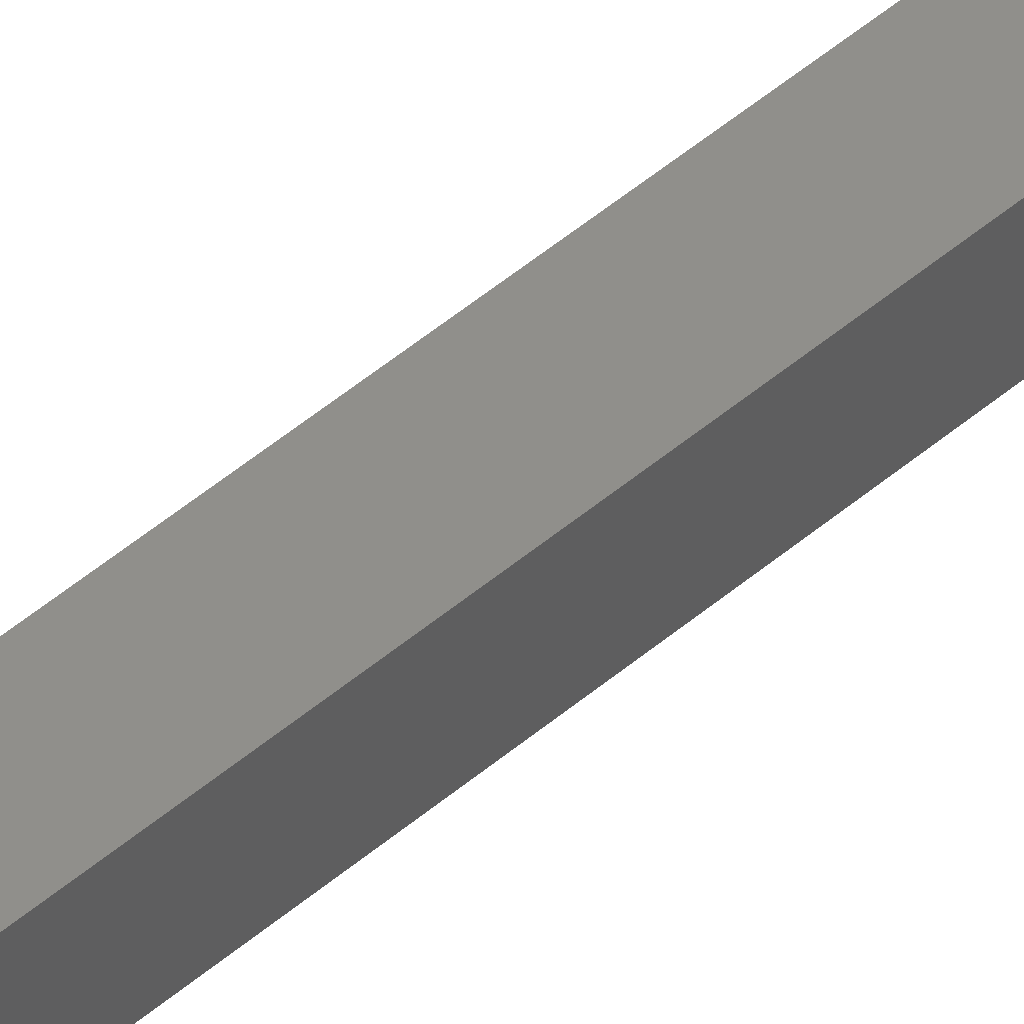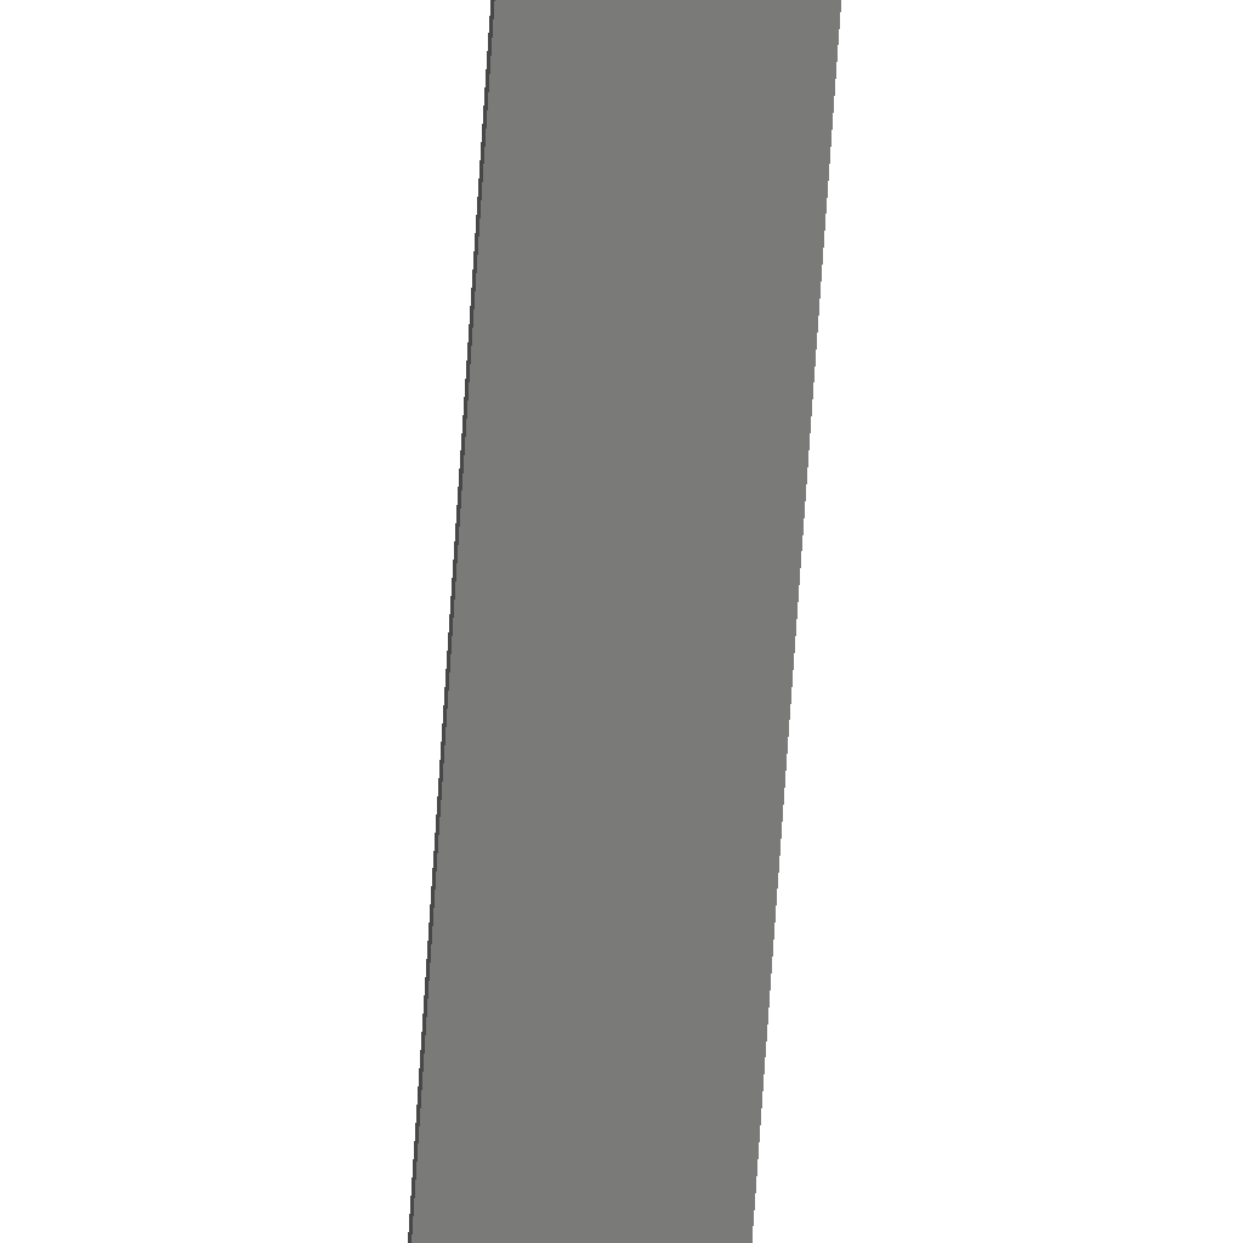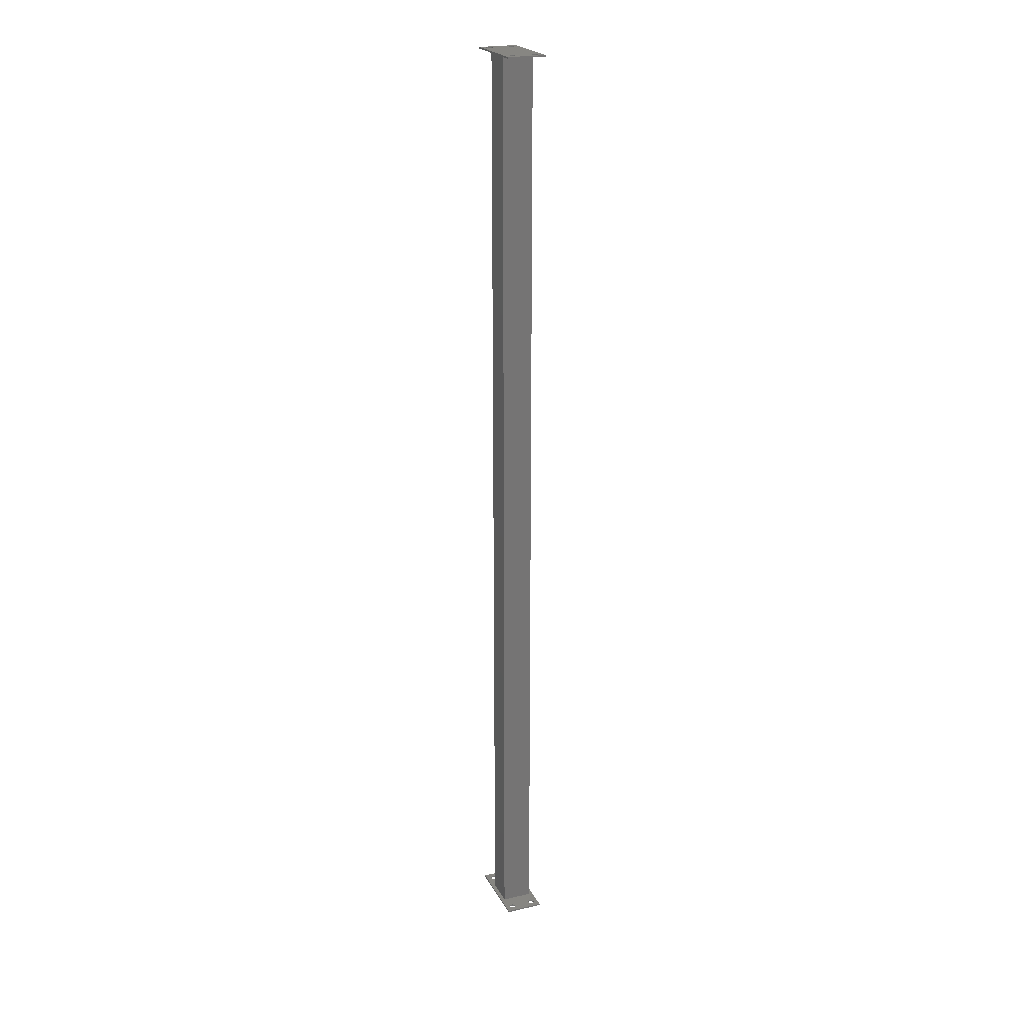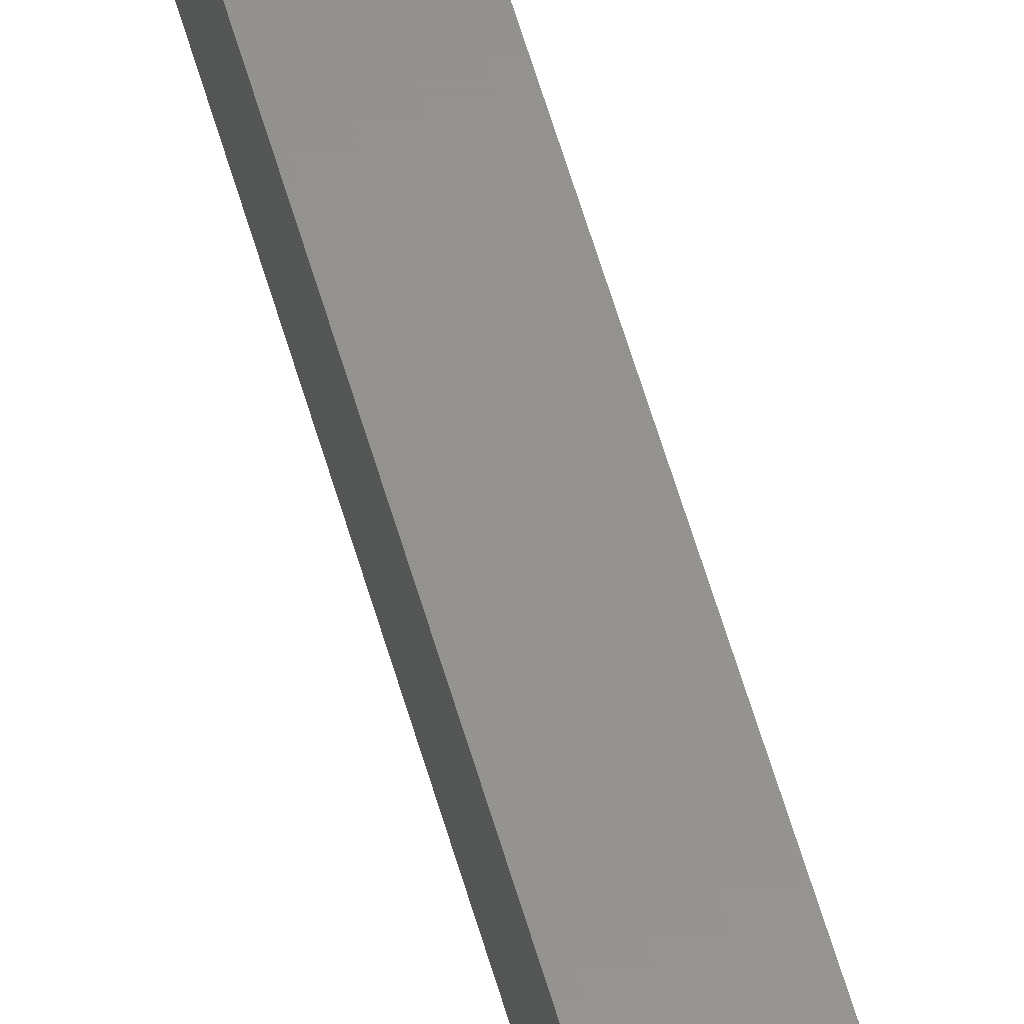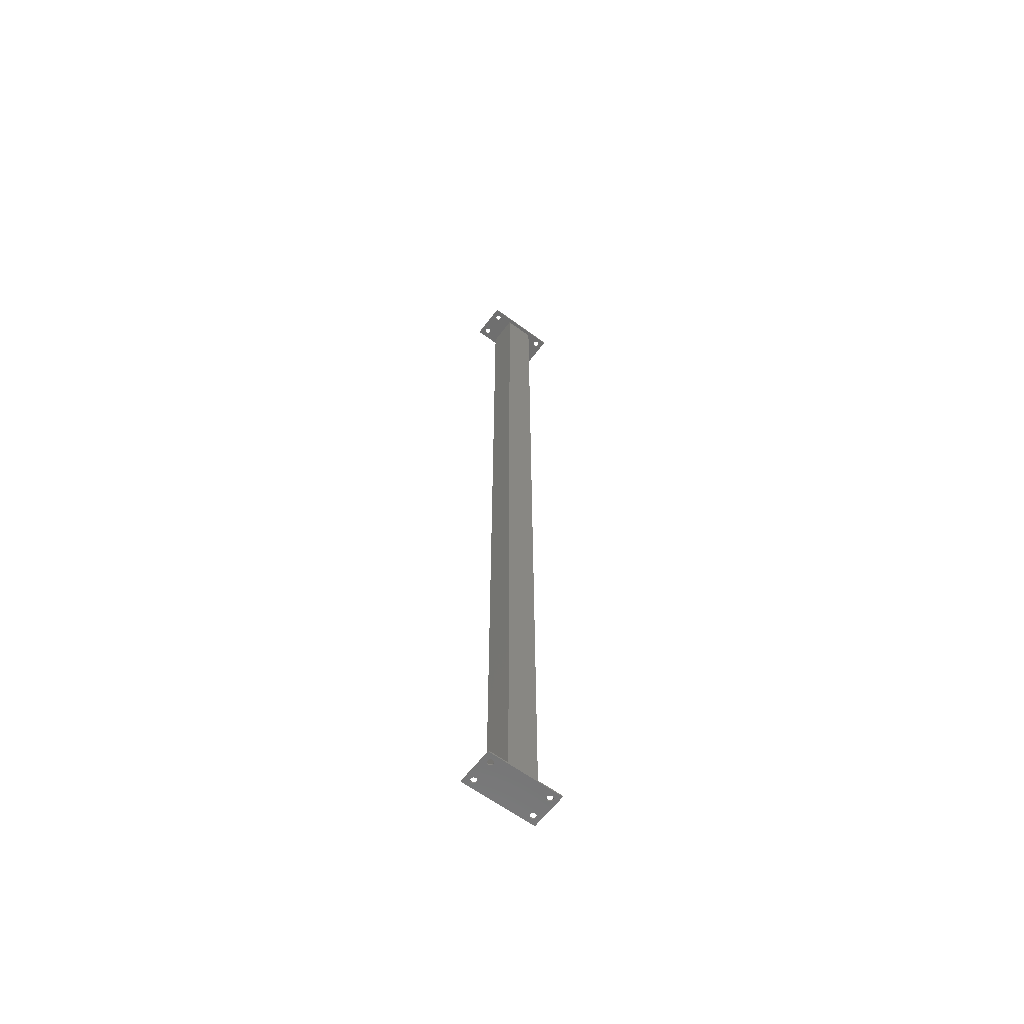
<metadata>
{"format":"stl","ext":"stl","renderer":"f3d","projection":"perspective","resolution":1024,"background":"white","views":[{"elev":48.5,"azim":46.3,"up":"+Z"},{"elev":-73.2,"azim":176.2,"up":"+Z"},{"elev":22.4,"azim":158.6,"up":"+Y"},{"elev":56.2,"azim":164.5,"up":"+Z"},{"elev":-61.5,"azim":-127.0,"up":"+Y"}]}
</metadata>
<code>
# stl→obj: 240 verts, 504 faces
v -5 -2 -30
v -5 -6.661e-15 -30
v 45 -2 -30
v 45 -6.661e-15 -30
v -5 -2 70
v -5 1.554e-14 70
v 7.272 -2 -23.29
v 1.116 -2 59.04
v 5.482 -2 63.97
v 7.272 -2 63.29
v 45 -2 70
v 1.116 -2 -20.96
v 8.542 -2 -21.86
v 1.116 -2 -19.04
v 9 -2 -20
v 2.006 -2 -17.35
v 8.542 -2 -18.14
v 3.582 -2 -16.26
v 33.58 -2 -23.74
v 5.482 -2 -16.03
v 7.272 -2 -16.71
v 5.482 -2 -23.97
v 3.582 -2 -23.74
v 2.006 -2 -22.65
v 2.006 -2 57.35
v 1.116 -2 60.96
v 2.006 -2 62.65
v 3.582 -2 63.74
v 8.542 -2 61.86
v 9 -2 60
v 38.54 -2 -18.14
v 39 -2 -20
v 31.12 -2 59.04
v 8.542 -2 58.14
v 7.272 -2 56.71
v 5.482 -2 56.03
v 3.582 -2 56.26
v 32.01 -2 -22.65
v 31.12 -2 -20.96
v 35.48 -2 63.97
v 37.27 -2 63.29
v 31.12 -2 -19.04
v 32.01 -2 -17.35
v 37.27 -2 -23.29
v 35.48 -2 -23.97
v 33.58 -2 -16.26
v 35.48 -2 -16.03
v 38.54 -2 -21.86
v 37.27 -2 -16.71
v 33.58 -2 63.74
v 32.01 -2 57.35
v 31.12 -2 60.96
v 39 -2 60
v 38.54 -2 58.14
v 32.01 -2 62.65
v 37.27 -2 56.71
v 38.54 -2 61.86
v 35.48 -2 56.03
v 33.58 -2 56.26
v 45 1.554e-14 70
v 40 0 0
v 37.27 -3.71e-15 -16.71
v 35.48 -3.559e-15 -16.03
v 7.272 1.405e-14 63.29
v 0 8.882e-15 40
v 0 0 0
v 35.48 -5.323e-15 -23.97
v 33.58 -5.271e-15 -23.74
v 31.12 -4.228e-15 -19.04
v 40 8.882e-15 40
v 1.116 -4.228e-15 -19.04
v 1.116 -4.653e-15 -20.96
v 2.006 -5.03e-15 -22.65
v 3.582 -5.271e-15 -23.74
v 5.482 -5.323e-15 -23.97
v 8.542 -4.854e-15 -21.86
v 7.272 -5.172e-15 -23.29
v 9 -4.441e-15 -20
v 1.116 1.311e-14 59.04
v 1.116 1.354e-14 60.96
v 7.272 -3.71e-15 -16.71
v 8.542 -4.028e-15 -18.14
v 5.482 -3.559e-15 -16.03
v 3.582 -3.61e-15 -16.26
v 2.006 -3.852e-15 -17.35
v 33.58 -3.61e-15 -16.26
v 32.01 -3.852e-15 -17.35
v 8.542 1.291e-14 58.14
v 7.272 1.259e-14 56.71
v 5.482 1.244e-14 56.03
v 31.12 -4.653e-15 -20.96
v 8.542 1.374e-14 61.86
v 9 1.332e-14 60
v 2.006 1.391e-14 62.65
v 3.582 1.415e-14 63.74
v 5.482 1.42e-14 63.97
v 35.48 1.42e-14 63.97
v 32.01 -5.03e-15 -22.65
v 37.27 -5.172e-15 -23.29
v 39 -4.441e-15 -20
v 38.54 -4.854e-15 -21.86
v 33.58 1.249e-14 56.26
v 32.01 1.273e-14 57.35
v 38.54 -4.028e-15 -18.14
v 31.12 1.311e-14 59.04
v 31.12 1.354e-14 60.96
v 39 1.332e-14 60
v 38.54 1.291e-14 58.14
v 35.48 1.244e-14 56.03
v 37.27 1.259e-14 56.71
v 38.54 1.374e-14 61.86
v 37.27 1.405e-14 63.29
v 33.58 1.415e-14 63.74
v 32.01 1.391e-14 62.65
v 2.006 1.273e-14 57.35
v 3.582 1.249e-14 56.26
v 0 1248 0
v 0 1248 40
v 40 1248 40
v 40 1248 0
v 2 1248 2
v 38 1248 2
v 2 1248 38
v 38 1248 38
v 38 8.438e-15 38
v 2 8.438e-15 38
v 2 4.441e-16 2
v 38 4.441e-16 2
v -5 1248 -30
v -5 1250 -30
v 45 1248 -30
v 45 1250 -30
v -5 1248 70
v -5 1250 70
v 7.272 1248 -23.29
v 1.116 1248 59.04
v 5.482 1248 63.97
v 7.272 1248 63.29
v 45 1248 70
v 1.116 1248 -20.96
v 8.542 1248 -21.86
v 1.116 1248 -19.04
v 9 1248 -20
v 2.006 1248 -17.35
v 8.542 1248 -18.14
v 3.582 1248 -16.26
v 33.58 1248 -23.74
v 5.482 1248 -16.03
v 7.272 1248 -16.71
v 5.482 1248 -23.97
v 3.582 1248 -23.74
v 2.006 1248 -22.65
v 2.006 1248 57.35
v 1.116 1248 60.96
v 2.006 1248 62.65
v 3.582 1248 63.74
v 8.542 1248 61.86
v 9 1248 60
v 38.54 1248 -18.14
v 39 1248 -20
v 31.12 1248 59.04
v 8.542 1248 58.14
v 7.272 1248 56.71
v 5.482 1248 56.03
v 3.582 1248 56.26
v 32.01 1248 -22.65
v 31.12 1248 -20.96
v 35.48 1248 63.97
v 37.27 1248 63.29
v 31.12 1248 -19.04
v 32.01 1248 -17.35
v 37.27 1248 -23.29
v 35.48 1248 -23.97
v 33.58 1248 -16.26
v 35.48 1248 -16.03
v 38.54 1248 -21.86
v 37.27 1248 -16.71
v 33.58 1248 63.74
v 32.01 1248 57.35
v 31.12 1248 60.96
v 39 1248 60
v 38.54 1248 58.14
v 32.01 1248 62.65
v 37.27 1248 56.71
v 38.54 1248 61.86
v 35.48 1248 56.03
v 33.58 1248 56.26
v 45 1250 70
v 38.54 1250 -18.14
v 7.272 1250 63.29
v 1.116 1250 -19.04
v 1.116 1250 -20.96
v 2.006 1250 -22.65
v 3.582 1250 -23.74
v 5.482 1250 -23.97
v 8.542 1250 -21.86
v 7.272 1250 -23.29
v 9 1250 -20
v 8.542 1250 -18.14
v 3.582 1250 56.26
v 2.006 1250 57.35
v 7.272 1250 -16.71
v 5.482 1250 -16.03
v 3.582 1250 -16.26
v 2.006 1250 -17.35
v 1.116 1250 59.04
v 1.116 1250 60.96
v 8.542 1250 58.14
v 7.272 1250 56.71
v 5.482 1250 56.03
v 33.58 1250 63.74
v 8.542 1250 61.86
v 9 1250 60
v 5.482 1250 63.97
v 35.48 1250 -23.97
v 33.58 1250 -23.74
v 3.582 1250 63.74
v 2.006 1250 62.65
v 31.12 1250 -19.04
v 31.12 1250 -20.96
v 32.01 1250 -22.65
v 37.27 1250 -23.29
v 32.01 1250 57.35
v 31.12 1250 59.04
v 37.27 1250 -16.71
v 33.58 1250 -16.26
v 35.48 1250 -16.03
v 38.54 1250 -21.86
v 39 1250 -20
v 32.01 1250 -17.35
v 31.12 1250 60.96
v 39 1250 60
v 38.54 1250 58.14
v 33.58 1250 56.26
v 35.48 1250 56.03
v 37.27 1250 56.71
v 38.54 1250 61.86
v 37.27 1250 63.29
v 35.48 1250 63.97
v 32.01 1250 62.65
f 1 2 3
f 3 2 4
f 1 5 2
f 2 5 6
f 7 1 3
f 8 5 3
f 9 10 11
f 5 1 12
f 13 7 3
f 5 12 14
f 15 13 3
f 5 14 16
f 17 15 3
f 5 16 18
f 19 20 3
f 5 18 20
f 20 21 3
f 22 1 7
f 23 1 22
f 24 1 23
f 12 1 24
f 25 8 3
f 26 5 8
f 27 5 26
f 28 5 27
f 11 5 28
f 10 29 11
f 11 28 9
f 29 30 11
f 31 32 3
f 33 30 3
f 30 34 3
f 34 35 3
f 35 36 3
f 36 37 3
f 37 25 3
f 19 38 20
f 5 20 39
f 40 41 11
f 5 39 42
f 5 42 43
f 44 45 3
f 5 43 46
f 5 46 47
f 32 48 3
f 5 47 49
f 5 31 3
f 5 49 31
f 45 19 3
f 50 40 11
f 39 20 38
f 51 33 3
f 52 30 33
f 53 54 3
f 55 30 52
f 50 30 55
f 11 30 50
f 54 56 3
f 11 41 57
f 11 53 3
f 11 57 53
f 56 58 3
f 58 59 3
f 59 51 3
f 21 17 3
f 48 44 3
f 11 3 4
f 60 11 4
f 61 62 63
f 64 6 60
f 2 6 65
f 2 65 66
f 67 4 68
f 61 69 66
f 4 61 60
f 61 70 60
f 2 66 71
f 2 71 72
f 2 72 73
f 2 73 74
f 2 74 4
f 74 75 4
f 76 4 77
f 78 4 76
f 79 6 80
f 81 66 82
f 78 82 4
f 83 66 81
f 84 66 83
f 85 66 84
f 71 66 85
f 61 86 87
f 61 63 86
f 88 70 89
f 61 87 69
f 90 89 70
f 91 66 69
f 92 70 93
f 94 6 95
f 88 93 70
f 95 6 96
f 97 92 60
f 96 6 64
f 92 64 60
f 80 6 94
f 82 66 91
f 82 91 98
f 82 98 68
f 82 68 4
f 99 4 67
f 100 4 101
f 99 101 4
f 102 70 103
f 100 104 4
f 61 104 62
f 105 92 106
f 70 92 105
f 70 105 103
f 107 60 108
f 70 102 109
f 70 109 110
f 70 110 108
f 70 108 60
f 111 60 107
f 112 60 111
f 97 60 112
f 113 92 97
f 114 92 113
f 106 92 114
f 65 6 79
f 65 79 115
f 65 115 116
f 65 116 90
f 65 90 70
f 61 4 104
f 77 4 75
f 6 5 11
f 60 6 11
f 14 12 72
f 71 14 72
f 72 12 24
f 73 72 24
f 73 24 23
f 74 73 23
f 74 23 22
f 75 74 22
f 75 22 7
f 77 75 7
f 7 13 77
f 77 13 76
f 13 15 76
f 76 15 78
f 17 82 15
f 15 82 78
f 21 81 17
f 17 81 82
f 20 83 21
f 21 83 81
f 18 84 20
f 20 84 83
f 16 85 18
f 18 85 84
f 16 14 71
f 85 16 71
f 26 8 79
f 80 26 79
f 79 8 25
f 115 79 25
f 115 25 37
f 116 115 37
f 116 37 36
f 90 116 36
f 90 36 35
f 89 90 35
f 35 34 89
f 89 34 88
f 34 30 88
f 88 30 93
f 29 92 30
f 30 92 93
f 10 64 29
f 29 64 92
f 9 96 10
f 10 96 64
f 28 95 9
f 9 95 96
f 27 94 28
f 28 94 95
f 27 26 80
f 94 27 80
f 42 39 91
f 69 42 91
f 91 39 38
f 98 91 38
f 98 38 19
f 68 98 19
f 68 19 45
f 67 68 45
f 67 45 44
f 99 67 44
f 44 48 99
f 99 48 101
f 48 32 101
f 101 32 100
f 31 104 32
f 32 104 100
f 49 62 31
f 31 62 104
f 47 63 49
f 49 63 62
f 46 86 47
f 47 86 63
f 43 87 46
f 46 87 86
f 43 42 69
f 87 43 69
f 52 33 105
f 106 52 105
f 105 33 51
f 103 105 51
f 103 51 59
f 102 103 59
f 102 59 58
f 109 102 58
f 109 58 56
f 110 109 56
f 56 54 110
f 110 54 108
f 54 53 108
f 108 53 107
f 57 111 53
f 53 111 107
f 41 112 57
f 57 112 111
f 40 97 41
f 41 97 112
f 50 113 40
f 40 113 97
f 55 114 50
f 50 114 113
f 55 52 106
f 114 55 106
f 66 65 117
f 117 65 118
f 118 65 70
f 119 118 70
f 70 61 120
f 119 70 120
f 66 117 61
f 61 117 120
f 121 122 120
f 123 118 119
f 117 118 123
f 124 123 119
f 117 123 121
f 117 121 120
f 120 122 119
f 122 124 119
f 124 125 123
f 123 125 126
f 121 123 126
f 127 121 126
f 124 122 125
f 125 122 128
f 128 122 121
f 127 128 121
f 127 126 128
f 128 126 125
f 129 130 131
f 131 130 132
f 129 133 130
f 130 133 134
f 135 129 131
f 136 133 131
f 137 138 139
f 133 129 140
f 141 135 131
f 133 140 142
f 143 141 131
f 133 142 144
f 145 143 131
f 133 144 146
f 147 148 131
f 133 146 148
f 148 149 131
f 150 129 135
f 151 129 150
f 152 129 151
f 140 129 152
f 153 136 131
f 154 133 136
f 155 133 154
f 156 133 155
f 139 133 156
f 138 157 139
f 139 156 137
f 157 158 139
f 159 160 131
f 161 158 131
f 158 162 131
f 162 163 131
f 163 164 131
f 164 165 131
f 165 153 131
f 147 166 148
f 133 148 167
f 168 169 139
f 133 167 170
f 133 170 171
f 172 173 131
f 133 171 174
f 133 174 175
f 160 176 131
f 133 175 177
f 133 159 131
f 133 177 159
f 173 147 131
f 178 168 139
f 167 148 166
f 179 161 131
f 180 158 161
f 181 182 131
f 183 158 180
f 178 158 183
f 139 158 178
f 182 184 131
f 139 169 185
f 139 181 131
f 139 185 181
f 184 186 131
f 186 187 131
f 187 179 131
f 149 145 131
f 176 172 131
f 139 131 132
f 188 139 132
f 189 134 132
f 190 134 188
f 130 134 191
f 130 191 192
f 130 192 193
f 130 193 194
f 130 194 132
f 194 195 132
f 196 132 197
f 198 132 196
f 199 134 198
f 200 132 201
f 202 134 199
f 203 134 202
f 204 134 203
f 205 134 204
f 191 134 205
f 206 134 207
f 132 134 206
f 132 206 201
f 208 188 209
f 132 200 210
f 211 210 188
f 210 209 188
f 190 188 212
f 208 213 188
f 213 212 188
f 214 134 190
f 215 132 216
f 217 134 214
f 218 134 217
f 207 134 218
f 198 134 219
f 198 219 220
f 198 220 221
f 198 221 216
f 198 216 132
f 222 132 215
f 223 132 224
f 225 134 189
f 226 134 227
f 222 228 132
f 227 134 225
f 228 229 132
f 229 189 132
f 230 134 226
f 219 134 230
f 224 210 231
f 132 210 224
f 232 188 233
f 132 223 234
f 132 234 235
f 132 235 236
f 132 236 233
f 132 233 188
f 237 188 232
f 238 188 237
f 239 188 238
f 240 210 211
f 239 211 188
f 231 210 240
f 197 132 195
f 134 133 139
f 188 134 139
f 142 140 192
f 191 142 192
f 192 140 152
f 193 192 152
f 193 152 151
f 194 193 151
f 194 151 150
f 195 194 150
f 195 150 135
f 197 195 135
f 135 141 197
f 197 141 196
f 141 143 196
f 196 143 198
f 145 199 143
f 143 199 198
f 149 202 145
f 145 202 199
f 148 203 149
f 149 203 202
f 146 204 148
f 148 204 203
f 144 205 146
f 146 205 204
f 144 142 191
f 205 144 191
f 154 136 206
f 207 154 206
f 206 136 153
f 201 206 153
f 201 153 165
f 200 201 165
f 200 165 164
f 210 200 164
f 210 164 163
f 209 210 163
f 163 162 209
f 209 162 208
f 162 158 208
f 208 158 213
f 157 212 158
f 158 212 213
f 138 190 157
f 157 190 212
f 137 214 138
f 138 214 190
f 156 217 137
f 137 217 214
f 155 218 156
f 156 218 217
f 155 154 207
f 218 155 207
f 170 167 220
f 219 170 220
f 220 167 166
f 221 220 166
f 221 166 147
f 216 221 147
f 216 147 173
f 215 216 173
f 215 173 172
f 222 215 172
f 172 176 222
f 222 176 228
f 176 160 228
f 228 160 229
f 159 189 160
f 160 189 229
f 177 225 159
f 159 225 189
f 175 227 177
f 177 227 225
f 174 226 175
f 175 226 227
f 171 230 174
f 174 230 226
f 171 170 219
f 230 171 219
f 180 161 224
f 231 180 224
f 224 161 179
f 223 224 179
f 223 179 187
f 234 223 187
f 234 187 186
f 235 234 186
f 235 186 184
f 236 235 184
f 184 182 236
f 236 182 233
f 182 181 233
f 233 181 232
f 185 237 181
f 181 237 232
f 169 238 185
f 185 238 237
f 168 239 169
f 169 239 238
f 178 211 168
f 168 211 239
f 183 240 178
f 178 240 211
f 183 180 231
f 240 183 231

</code>
